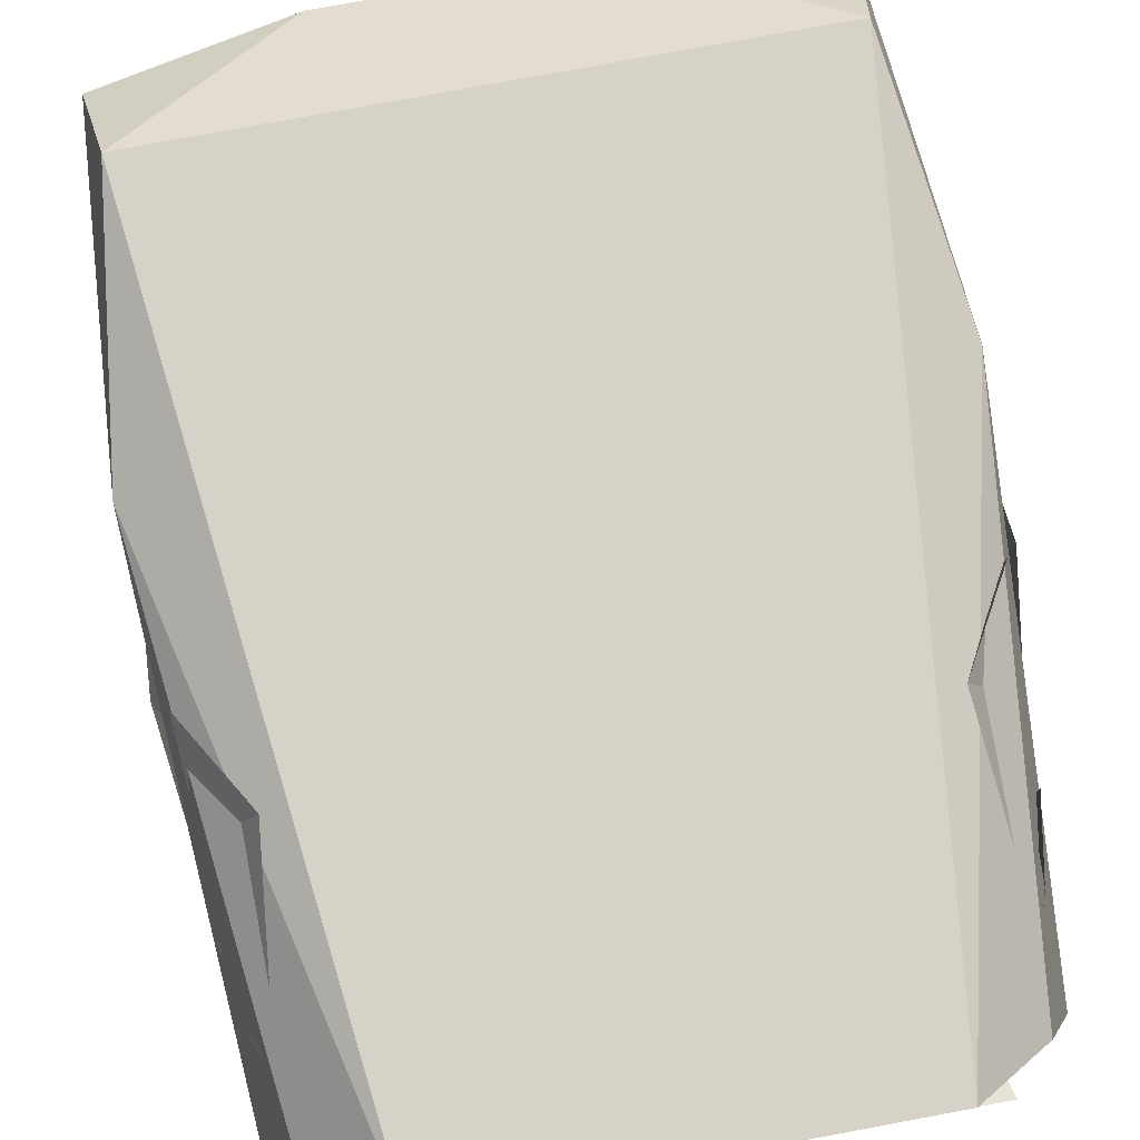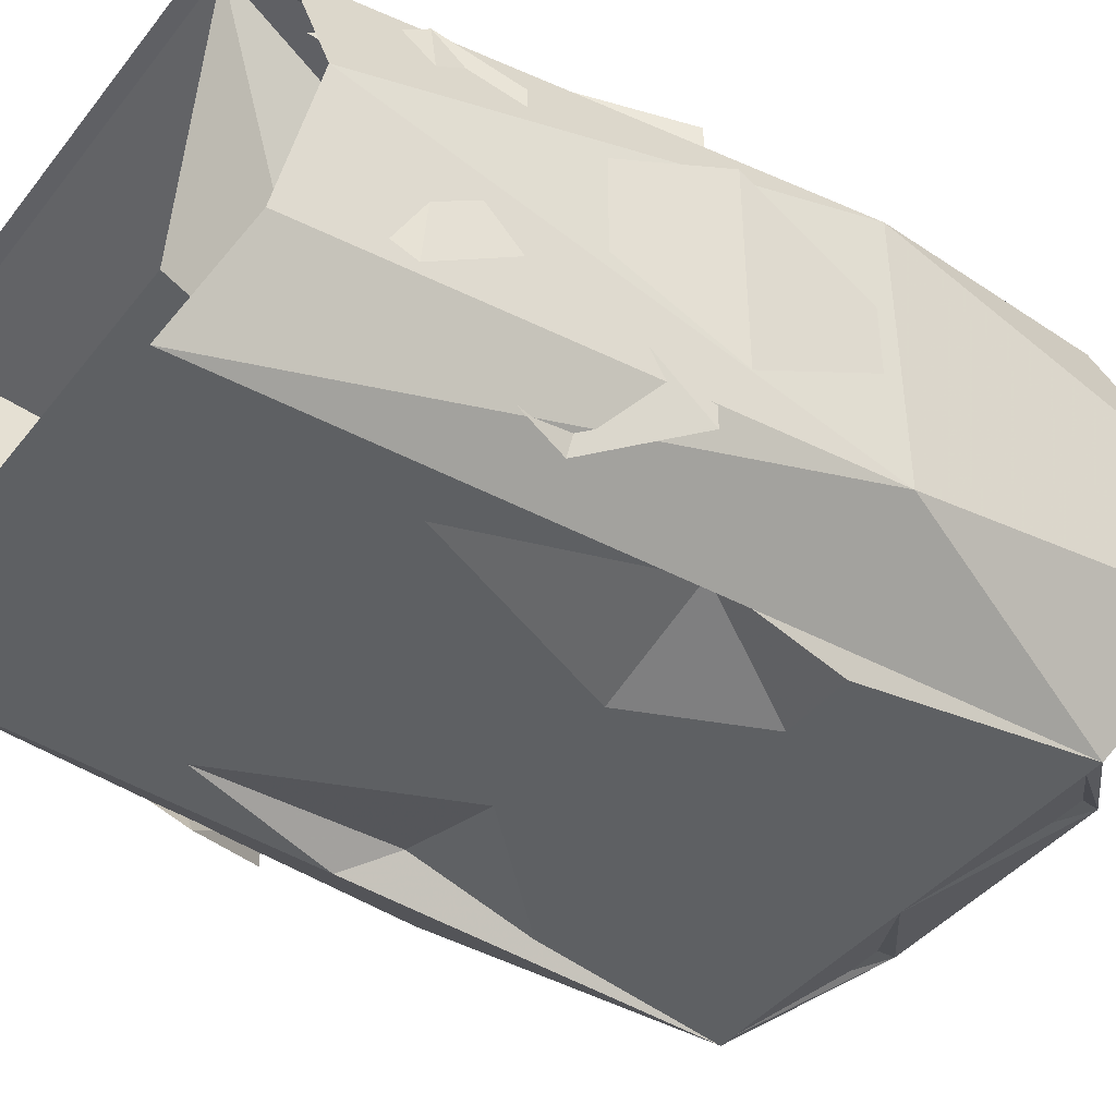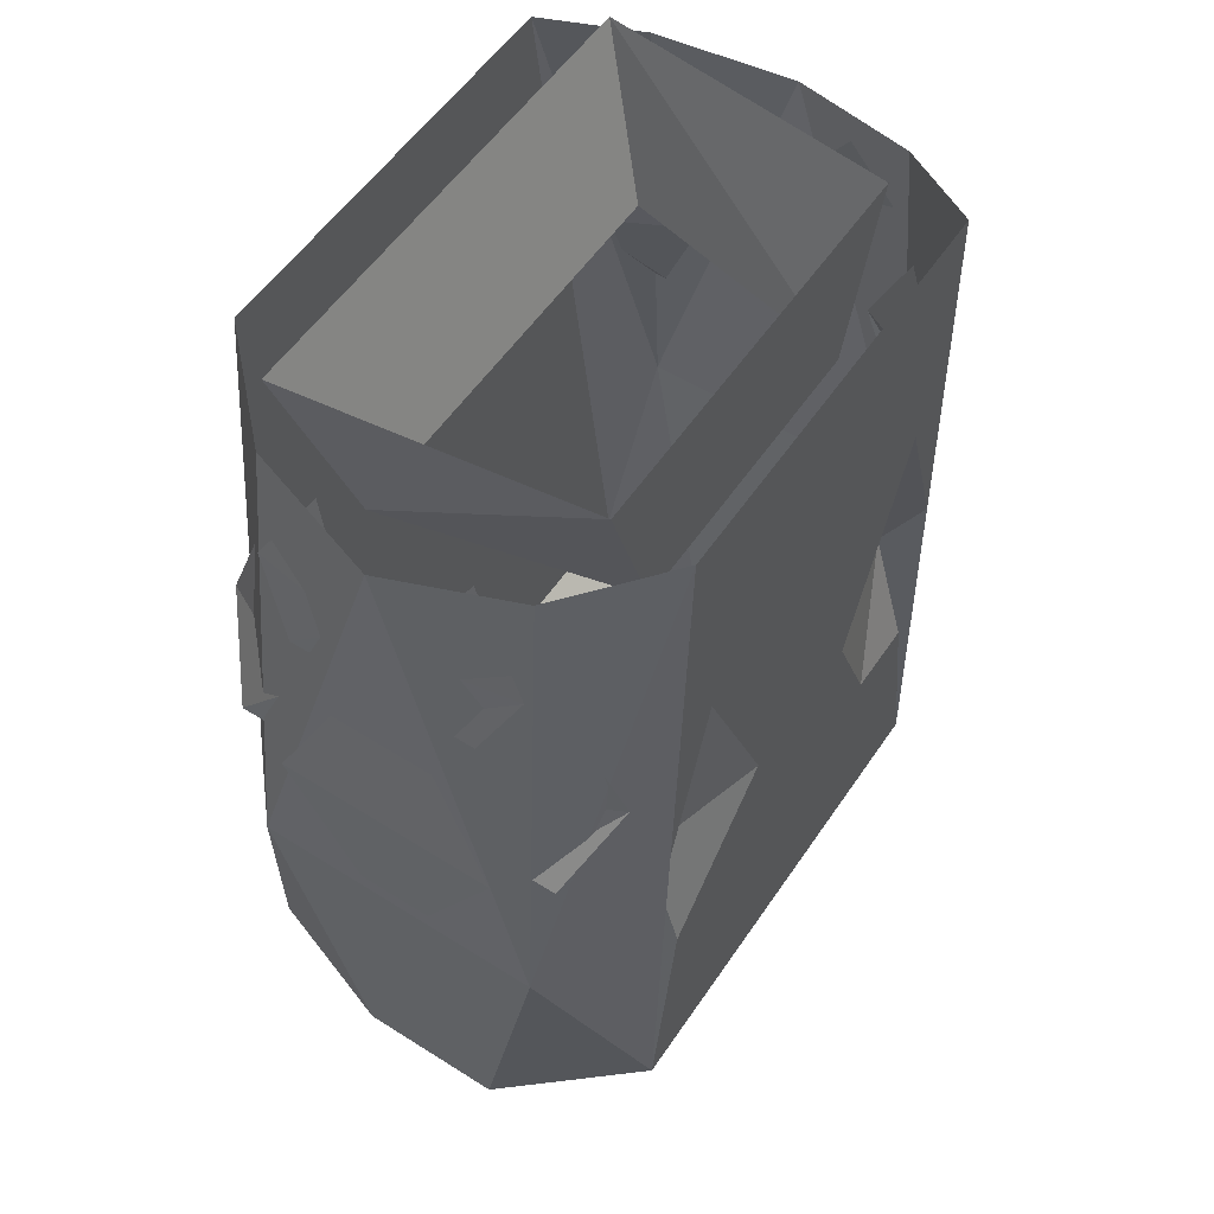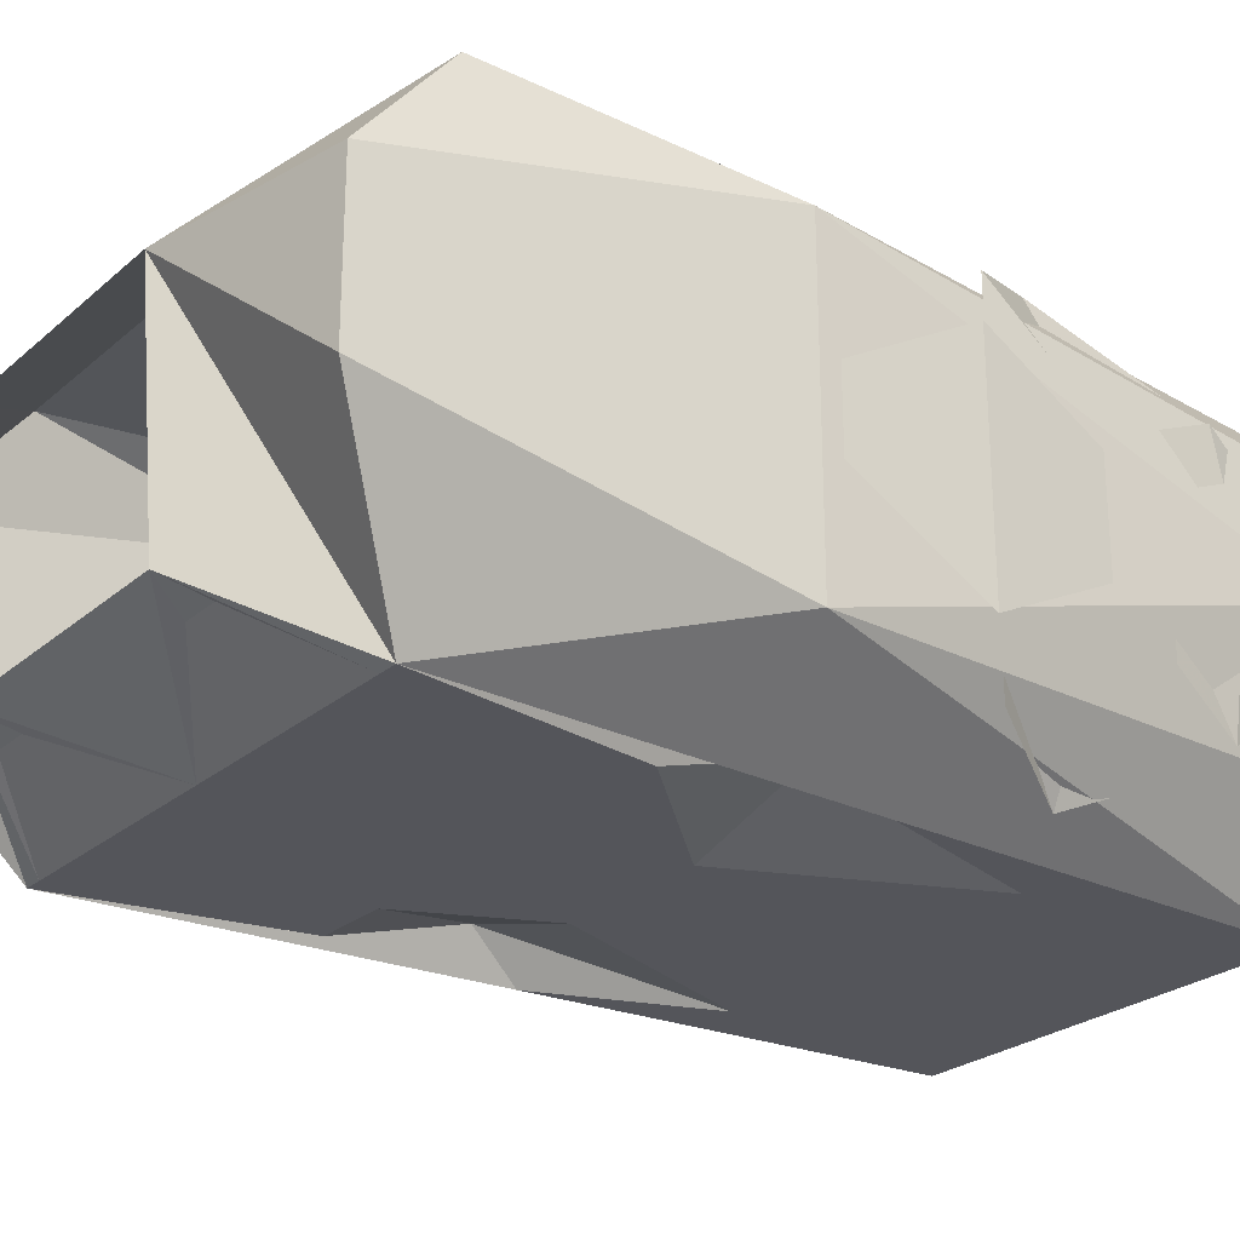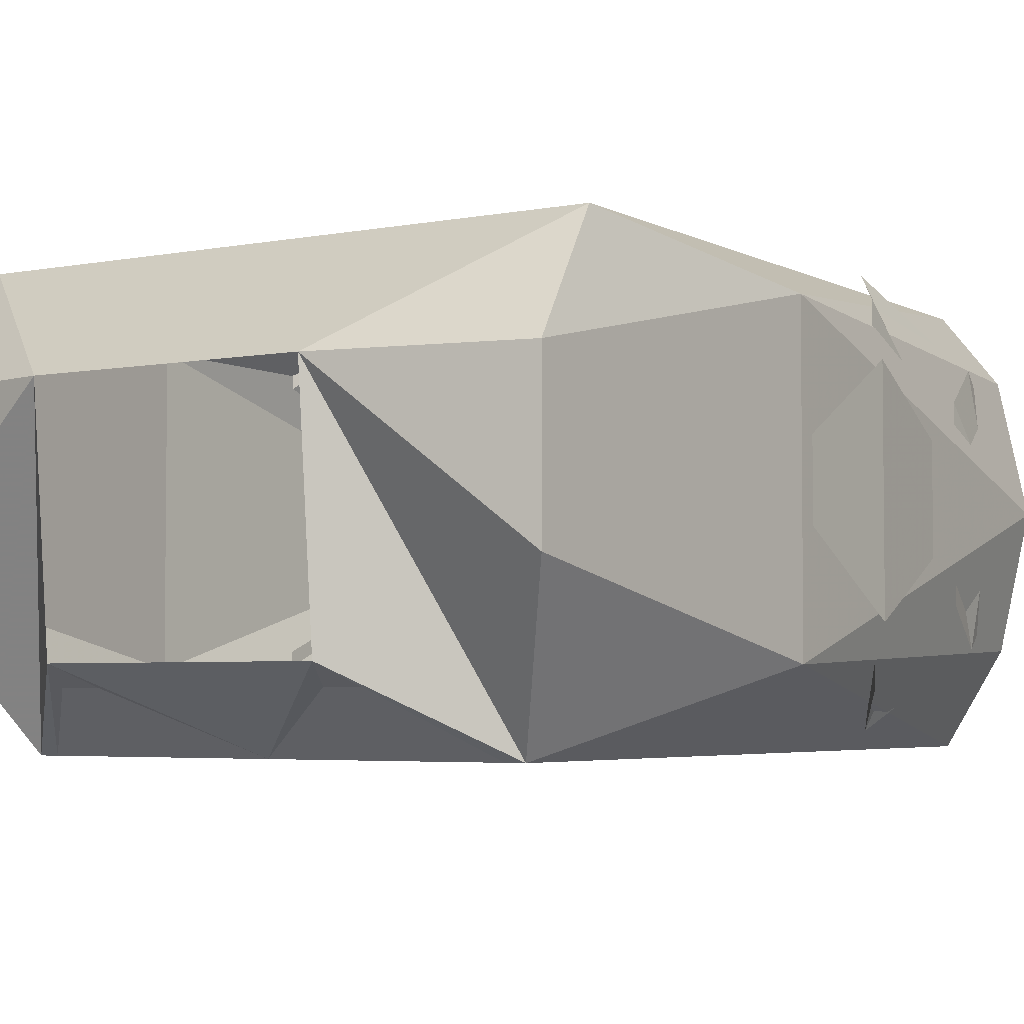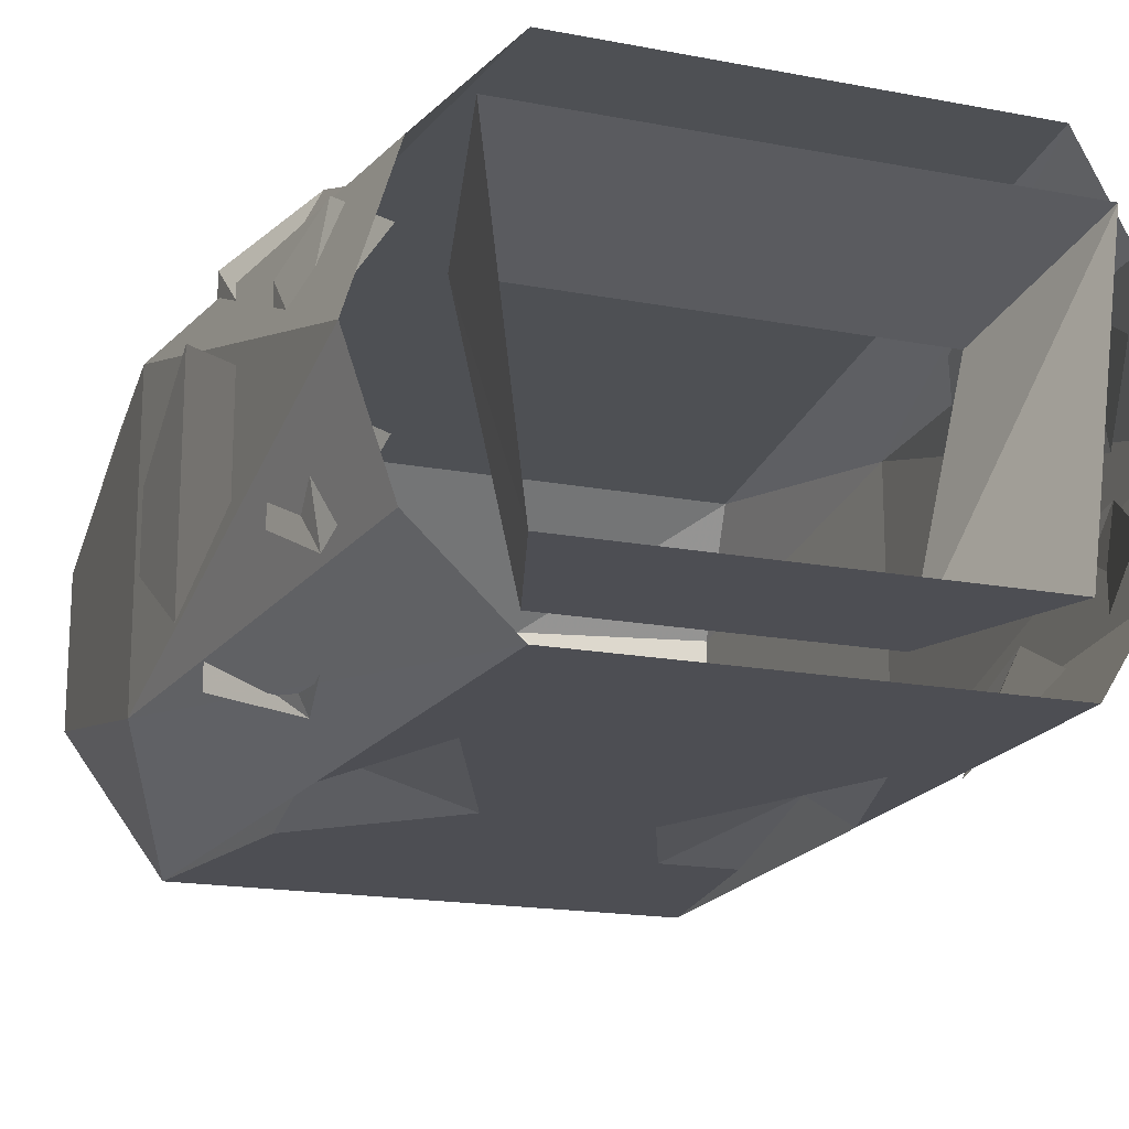
<metadata>
{"format":"obj","ext":"obj","renderer":"f3d","projection":"perspective","resolution":1024,"background":"white","views":[{"elev":78.8,"azim":169.5,"up":"+Z"},{"elev":-42.6,"azim":-125.2,"up":"+Z"},{"elev":55.5,"azim":123.6,"up":"+Y"},{"elev":-24.9,"azim":53.7,"up":"+Z"},{"elev":-4.0,"azim":33.7,"up":"+Z"},{"elev":-17.4,"azim":159.2,"up":"+Z"}]}
</metadata>
<code>
v 0.08594 -0.9609 0.03906
v 0.0625 -0.9609 -0.0625
v 0.08594 -0.8906 -0.0625
v 0.1016 -0.8906 0.0625
v -0.08594 -0.9609 0.03906
v -0.1016 -0.8906 0.0625
v -0.0625 -0.9609 -0.0625
v -0.08594 -0.8906 -0.0625
v -0.1406 -1.062 0.04688
v -0.1328 -0.9688 0
v -0.1406 -1.062 -0.04688
v -0.1406 -1.117 -0.01562
v -0.1406 -1.117 0.01562
v -0.1094 -1.016 0.08594
v -0.1172 -0.9609 0.0625
v -0.1328 -1.016 0.03906
v -0.1328 -1.055 0.05469
v -0.1328 -1.055 0.07031
v -0.1328 -1.016 -0.03906
v -0.1172 -0.9609 -0.0625
v -0.1094 -1.016 -0.08594
v -0.1328 -1.055 -0.07031
v -0.1328 -1.055 -0.05469
v -0.1328 -0.9531 -0.007812
v -0.1172 -0.9141 -0.03125
v -0.125 -0.9531 -0.05469
v -0.1328 -0.9844 -0.03906
v -0.1328 -0.9844 -0.01562
v -0.125 -0.9531 0.05469
v -0.1172 -0.9141 0.03125
v -0.1328 -0.9531 0.007812
v -0.1328 -0.9844 0.01562
v -0.1328 -0.9844 0.03906
v 0.1406 -1.062 -0.04688
v 0.1328 -0.9688 0
v 0.1406 -1.062 0.04688
v 0.1406 -1.117 0.01562
v 0.1406 -1.117 -0.01562
v 0.1328 -1.016 0.03906
v 0.1172 -0.9609 0.0625
v 0.1094 -1.016 0.08594
v 0.1328 -1.055 0.07031
v 0.1328 -1.055 0.05469
v 0.1094 -1.016 -0.08594
v 0.1172 -0.9609 -0.0625
v 0.1328 -1.016 -0.03906
v 0.1328 -1.055 -0.05469
v 0.1328 -1.055 -0.07031
v 0.125 -0.9531 -0.05469
v 0.1172 -0.9141 -0.03125
v 0.1328 -0.9531 -0.007812
v 0.1328 -0.9844 -0.01562
v 0.1328 -0.9844 -0.03906
v 0.1328 -0.9531 0.007812
v 0.1172 -0.9141 0.03125
v 0.125 -0.9531 0.05469
v 0.1328 -0.9844 0.03906
v 0.1328 -0.9844 0.01562
v 0.05469 -1.281 -0.0625
v -0.05469 -1.281 -0.0625
v 0 -1.234 -0.09375
v 0.04688 -1.266 -0.07031
v 0.0625 -1.266 -0.07031
v 0.09375 -1.234 -0.09375
v 0.1016 -1.234 -0.09375
v 0.05469 -1.289 0.03125
v 0.1328 -1.273 -0.03125
v 0.1328 -1.273 0.03125
v 0.125 -1.234 0.07812
v 0 -1.234 0.07812
v -0.05469 -1.289 0.03125
v -0.125 -1.234 0.07812
v -0.1328 -1.273 0.03125
v -0.1328 -1.273 -0.03125
v -0.1016 -1.234 -0.09375
v -0.09375 -1.234 -0.09375
v -0.0625 -1.266 -0.07031
v -0.04688 -1.266 -0.07031
v -0.007812 -1.234 -0.09375
v -0.01562 -1.195 -0.09375
v 0.007812 -1.234 -0.09375
v 0.05469 -1.148 -0.09375
v 0.05469 -1.141 -0.09375
v 0.08594 -1.141 -0.09375
v 0.08594 -1.086 -0.07812
v 0.09375 -1.062 -0.09375
v 0.1406 -1.125 -0.0625
v 0.1406 -1.125 0.0625
v 0.08594 -0.8906 0.08594
v -0.08594 -0.8906 0.08594
v -0.1406 -1.125 0.0625
v -0.1406 -1.125 -0.0625
v -0.09375 -1.062 -0.09375
v -0.08594 -1.086 -0.07812
v -0.08594 -1.141 -0.09375
v -0.05469 -1.141 -0.09375
v -0.05469 -1.148 -0.09375
v -0.1172 -0.9062 -0.05469
v -0.08594 -0.8906 -0.09375
v -0.1328 -0.9141 0
v -0.1172 -0.9062 0.05469
v -0.08594 -0.9453 -0.09375
v -0.07031 -0.9844 -0.09375
v -0.07031 -0.9922 -0.09375
v -0.03125 -1.086 -0.09375
v 0.1328 -0.9141 0
v 0.1172 -0.9062 0.05469
v 0.1172 -0.9062 -0.05469
v 0.08594 -0.8906 -0.09375
v 0.08594 -0.9453 -0.09375
v 0.0625 -0.8906 -0.09375
v 0.03906 -0.9453 -0.09375
v 0.02344 -0.9609 -0.09375
v 0 -0.9062 -0.09375
v -0.0625 -0.8906 -0.09375
v -0.03906 -0.9453 -0.09375
v -0.04688 -1.141 -0.09375
v 0 -1.047 -0.09375
v 0.04688 -1.141 -0.09375
v 0.01562 -1.195 -0.09375
v -0.01562 -1.055 -0.09375
v -0.007812 -1.016 -0.09375
v 0.007812 -1.016 -0.09375
v 0.01562 -1.055 -0.09375
v 0.03125 -1.086 -0.09375
v 0.07031 -0.9922 -0.09375
v 0.03125 -0.9609 -0.09375
v 0.05469 -1.016 -0.09375
v 0.03906 -1.055 -0.09375
v 0.05469 -0.9844 -0.09375
v 0.07031 -0.9844 -0.09375
v -0.05469 -1.016 -0.09375
v -0.03125 -0.9609 -0.09375
v -0.03906 -1.055 -0.09375
v -0.05469 -0.9844 -0.09375
v -0.02344 -0.9609 -0.09375
v -0.007812 -1 -0.09375
v 0.007812 -1 -0.09375
f 1 2 3
f 1 3 4
f 1 4 5
f 5 4 6
f 5 6 7
f 7 6 8
f 7 8 2
f 2 8 3
f 9 10 11
f 9 11 12
f 9 12 13
f 14 15 16
f 14 16 17
f 14 17 18
f 19 20 21
f 19 21 22
f 19 22 23
f 24 25 26
f 24 26 27
f 24 27 28
f 29 30 31
f 29 31 32
f 29 32 33
f 34 35 36
f 34 36 37
f 34 37 38
f 39 40 41
f 39 41 42
f 39 42 43
f 44 45 46
f 44 46 47
f 44 47 48
f 49 50 51
f 49 51 52
f 49 52 53
f 54 55 56
f 54 56 57
f 54 57 58
f 62 81 63
f 63 81 64
f 64 81 82
f 76 97 79
f 76 79 78
f 76 78 77
f 94 104 105
f 94 105 96
f 94 96 95
f 111 110 112
f 115 116 102
f 117 118 119
f 117 119 120
f 117 120 80
f 125 126 85
f 125 85 84
f 125 84 83
f 123 127 128
f 123 128 129
f 123 129 124
f 132 133 122
f 132 122 121
f 132 121 134
f 130 112 131
f 131 112 110
f 135 103 102
f 135 102 116
f 136 114 113
f 136 113 138
f 136 138 137
f 59 60 61
f 59 61 62
f 59 62 63
f 59 63 64
f 59 64 65
f 59 65 66
f 66 65 67
f 66 67 68
f 66 68 69
f 66 69 70
f 66 70 71
f 71 70 72
f 71 72 73
f 71 73 74
f 71 74 75
f 71 75 60
f 60 75 76
f 60 76 77
f 60 77 78
f 60 78 61
f 61 78 79
f 61 79 80
f 61 80 81
f 61 81 62
f 64 82 83
f 64 83 84
f 64 84 65
f 65 84 85
f 65 85 86
f 65 86 87
f 65 87 67
f 67 87 68
f 68 87 88
f 68 88 69
f 69 88 89
f 69 89 70
f 70 89 90
f 70 90 72
f 72 90 91
f 72 91 73
f 73 91 74
f 74 91 92
f 74 92 75
f 75 92 93
f 75 93 94
f 75 94 95
f 75 95 76
f 76 95 96
f 76 96 97
f 98 99 92
f 98 92 100
f 100 92 91
f 100 91 101
f 101 91 90
f 99 93 92
f 93 99 102
f 93 102 103
f 93 103 104
f 93 104 94
f 88 106 107
f 88 107 89
f 106 88 87
f 106 87 108
f 108 87 109
f 109 87 86
f 109 86 110
f 109 110 111
f 111 112 113
f 111 113 114
f 111 114 115
f 115 114 116
f 115 102 99
f 117 80 79
f 117 79 97
f 117 97 96
f 117 96 118
f 118 96 105
f 118 105 121
f 118 121 122
f 118 122 123
f 118 123 124
f 118 124 125
f 118 125 119
f 119 125 83
f 119 83 82
f 119 82 120
f 120 82 81
f 120 81 80
f 124 129 125
f 125 129 126
f 126 129 128
f 126 128 130
f 126 130 131
f 126 131 86
f 126 86 85
f 132 134 105
f 132 105 104
f 132 104 135
f 132 135 133
f 133 135 116
f 133 116 136
f 133 136 122
f 122 136 137
f 122 137 123
f 123 137 138
f 123 138 127
f 127 138 113
f 127 113 112
f 127 112 128
f 128 112 130
f 131 110 86
f 105 134 121
f 104 103 135
f 114 136 116

</code>
